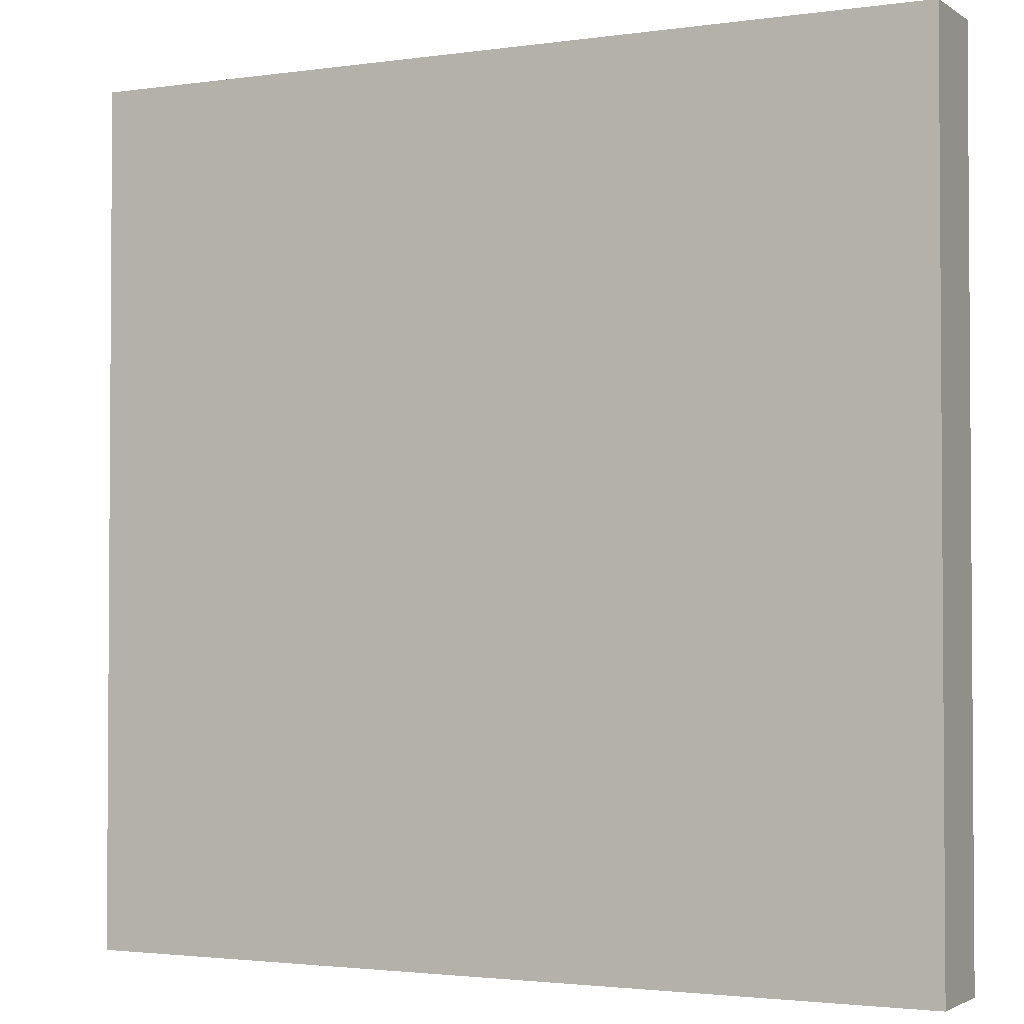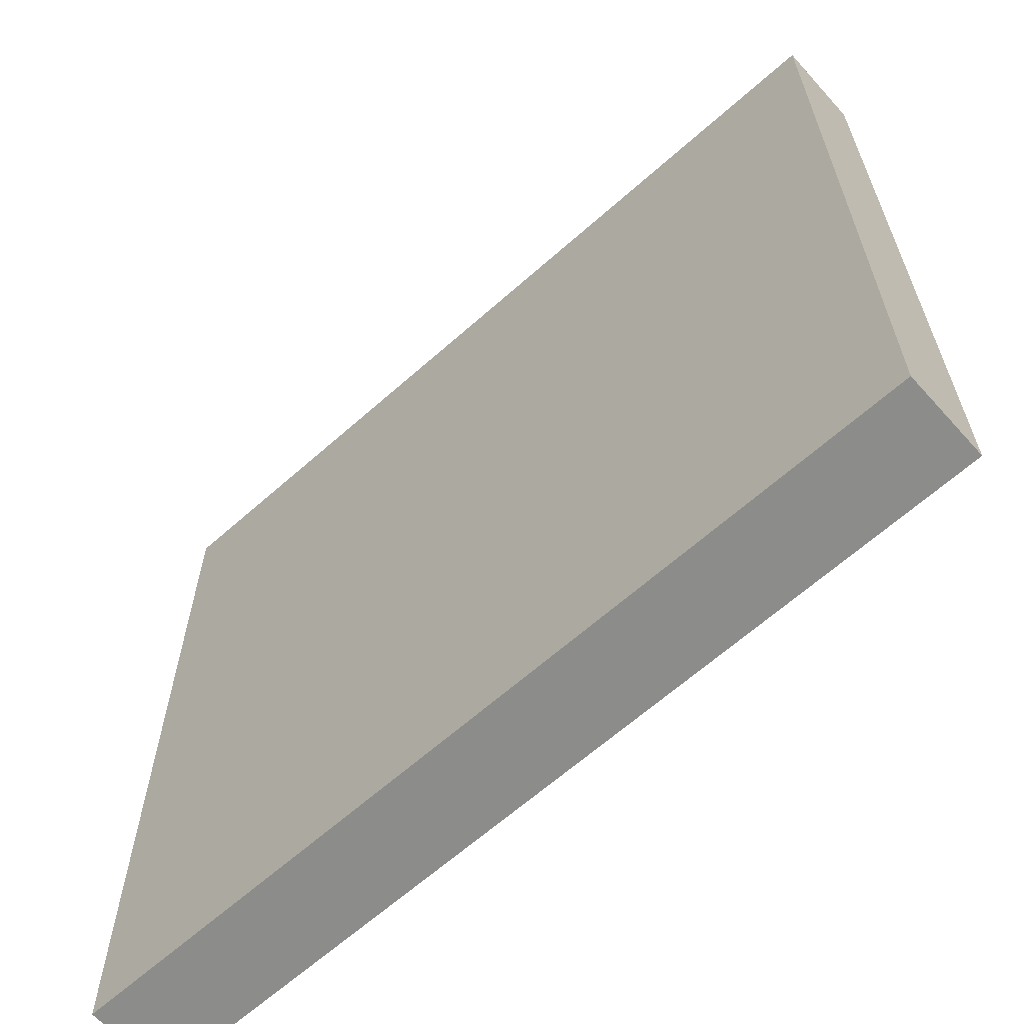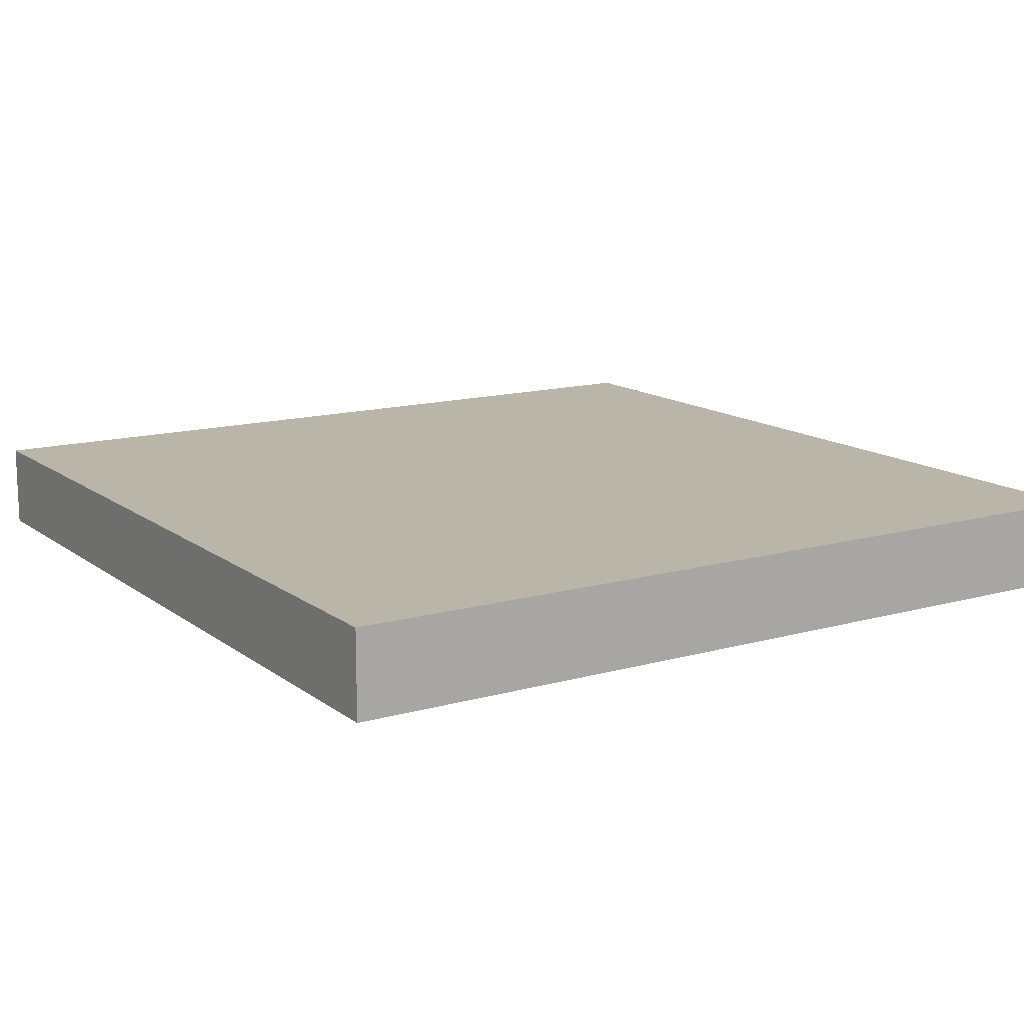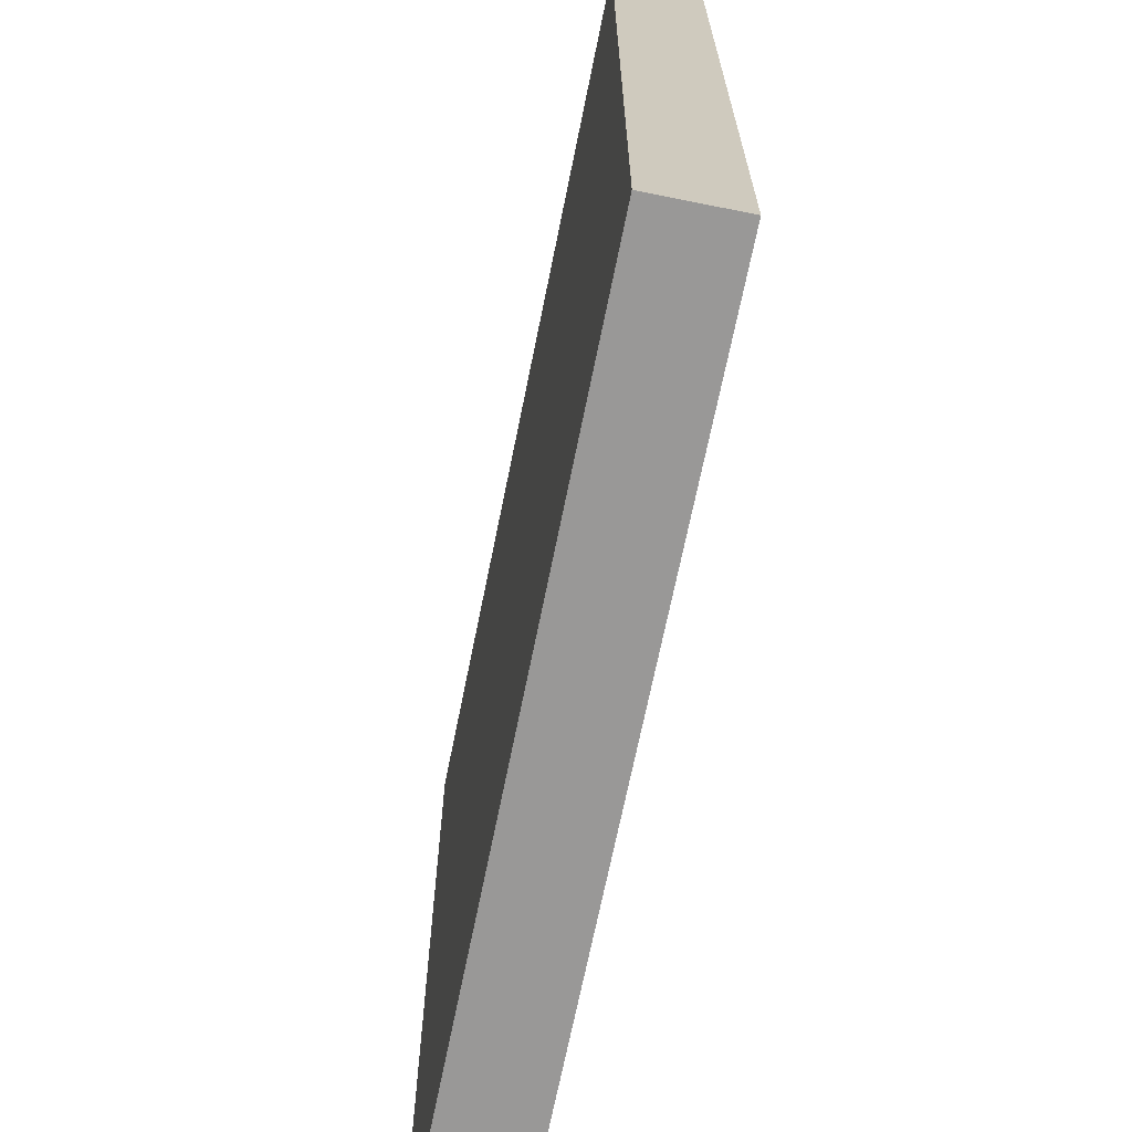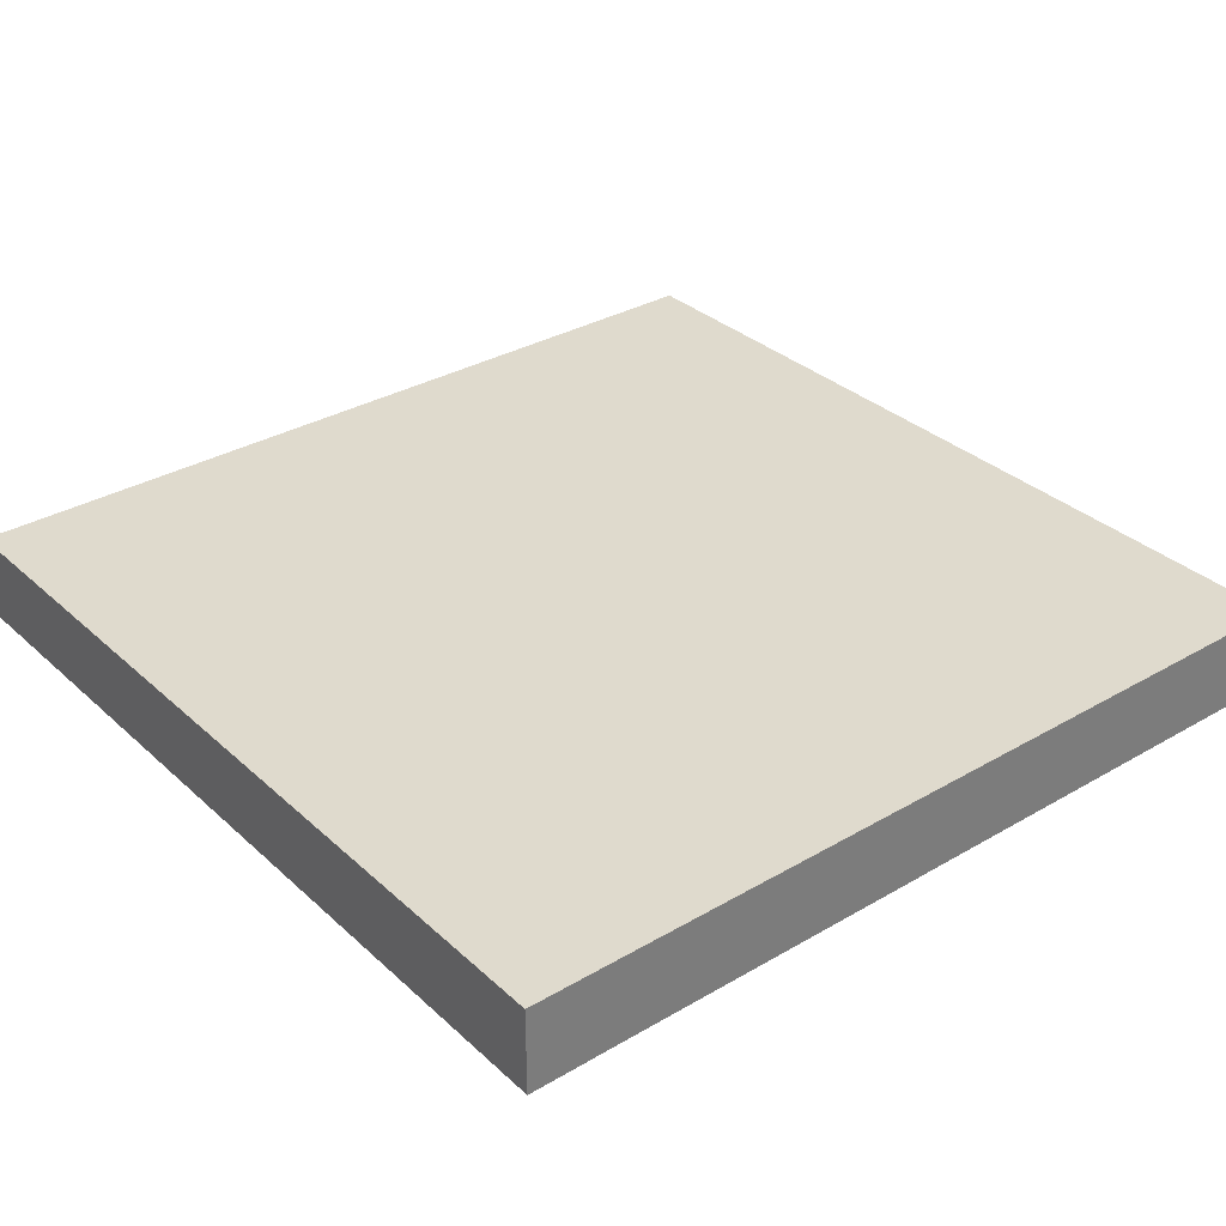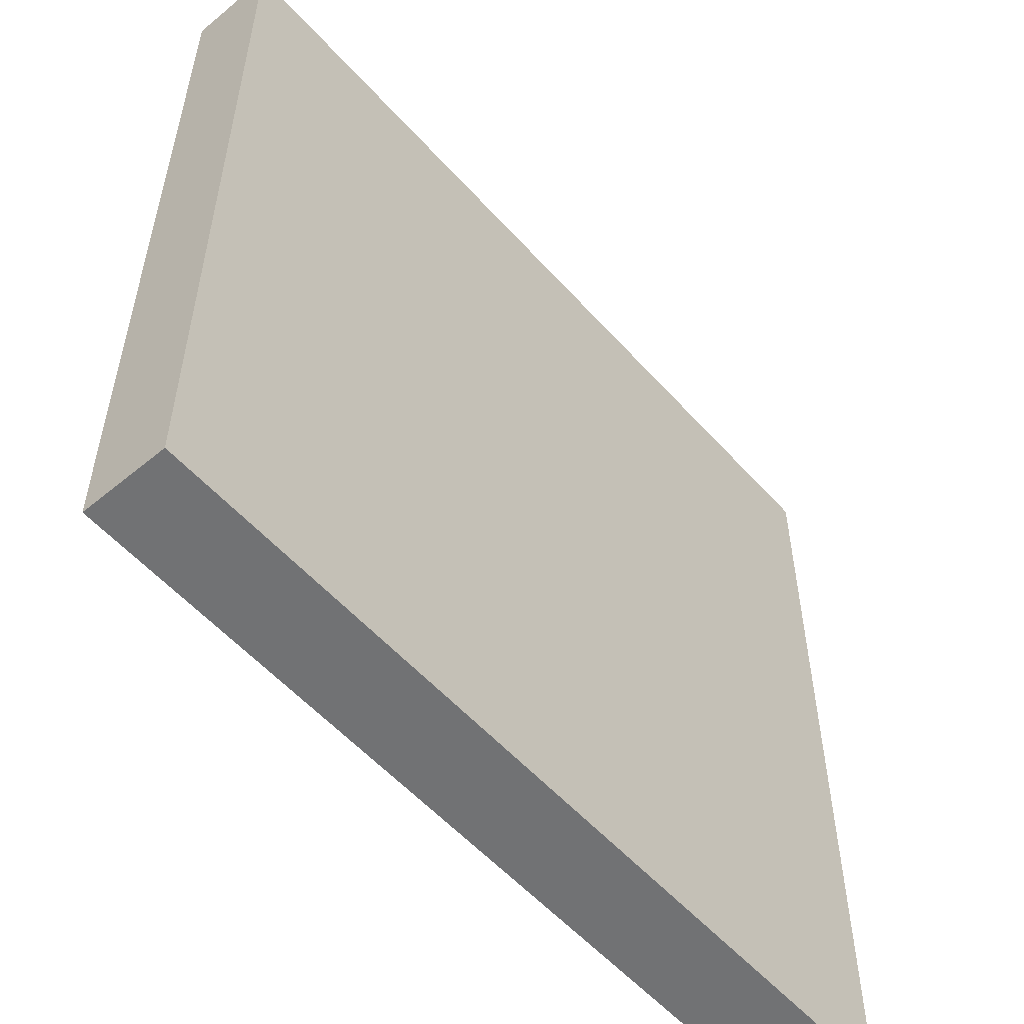
<metadata>
{"format":"obj","ext":"obj","renderer":"f3d","projection":"perspective","resolution":1024,"background":"white","views":[{"elev":-2.3,"azim":26.7,"up":"+Z"},{"elev":-64.1,"azim":41.9,"up":"+Z"},{"elev":13.7,"azim":-122.3,"up":"+Y"},{"elev":-68.7,"azim":-101.4,"up":"+Z"},{"elev":32.8,"azim":-38.9,"up":"+Y"},{"elev":-55.4,"azim":-49.0,"up":"+Z"}]}
</metadata>
<code>
v -5 -0.5 -5
v -5 -0.5  5
v  5 -0.5  5
v  5 -0.5 -5
v -5  0.5 -5
v -5  0.5  5
v  5  0.5  5
v  5  0.5 -5
f 4 3 2 1
f 5 6 7 8
f 1 5 8 4
f 2 3 7 6
f 3 4 8 7
f 1 2 6 5

</code>
